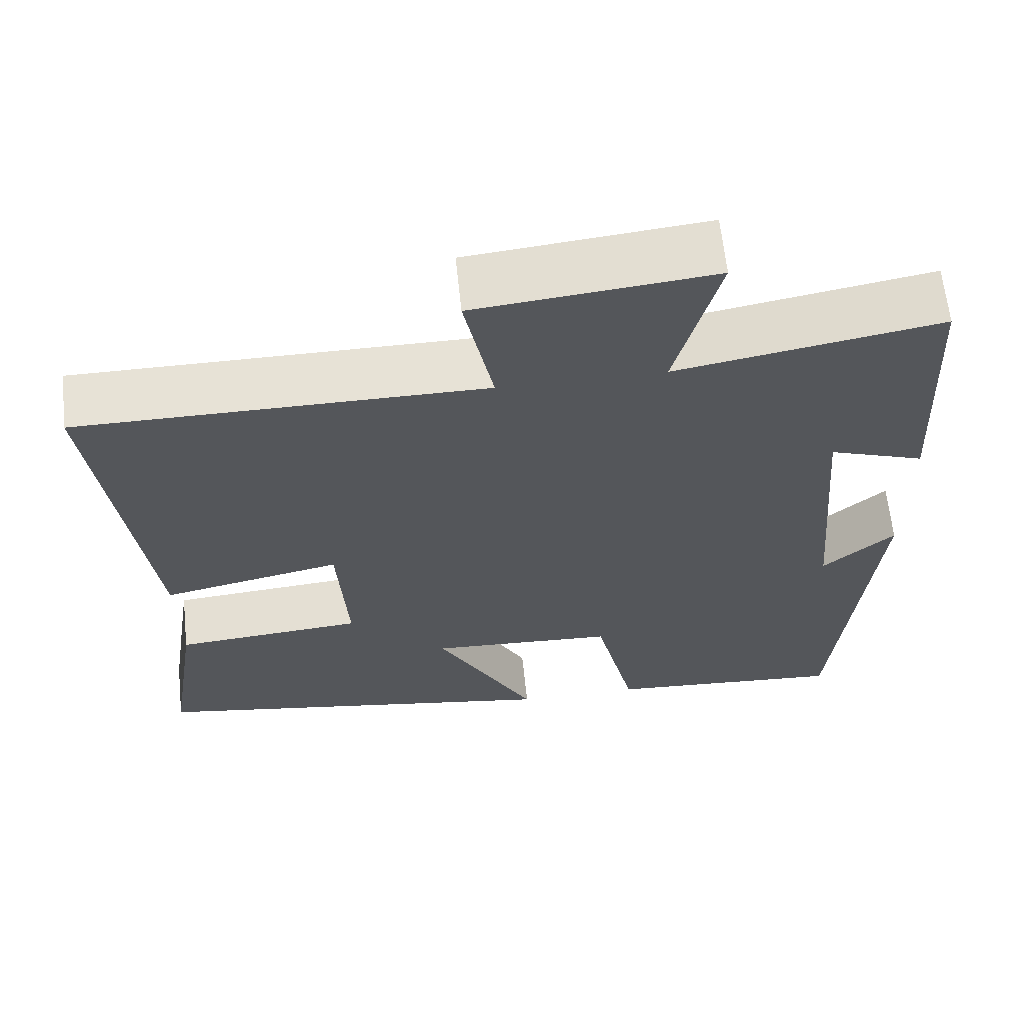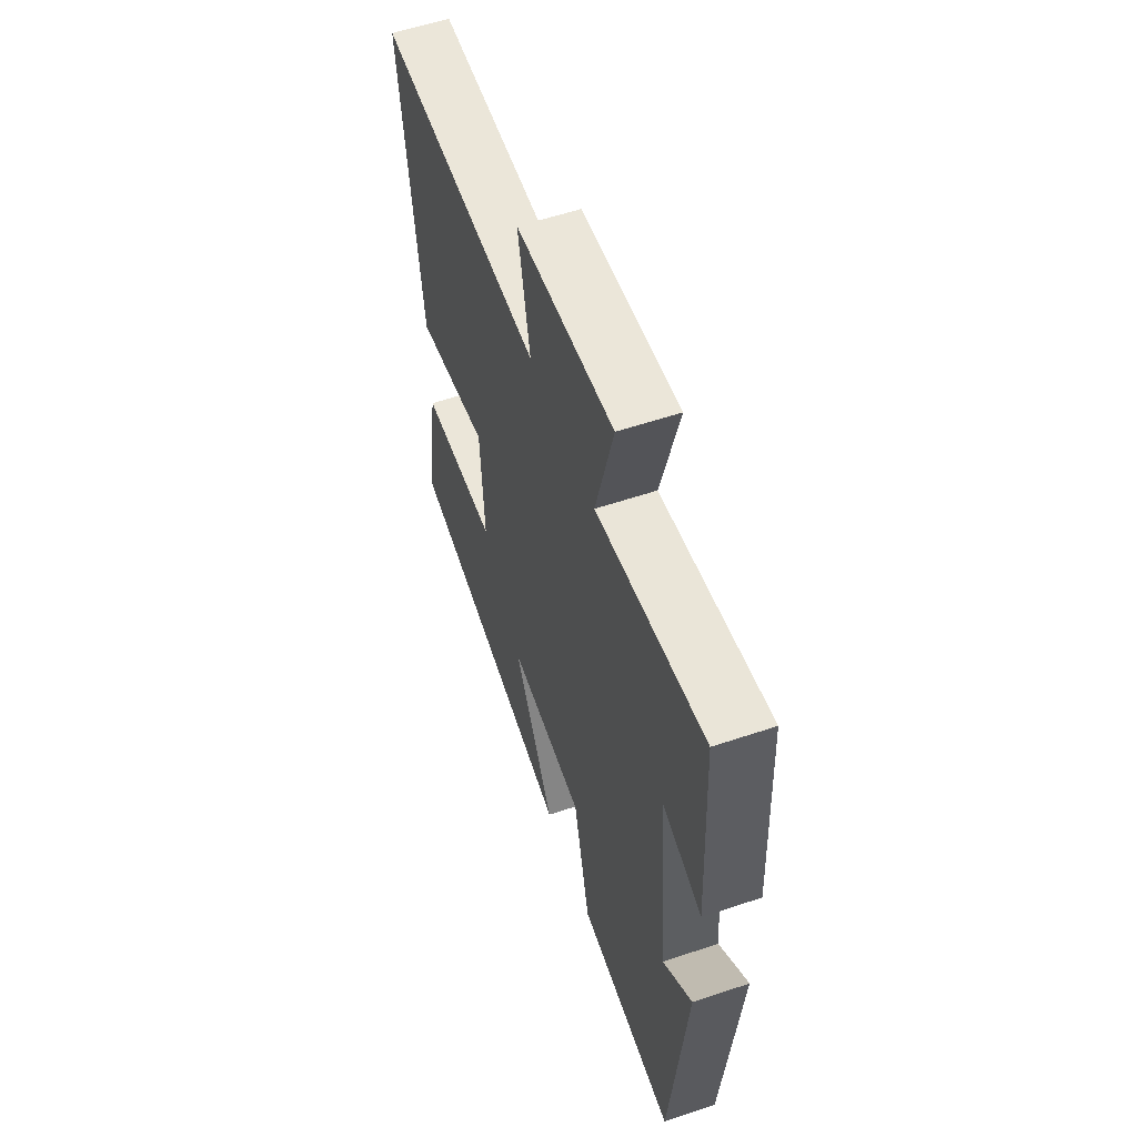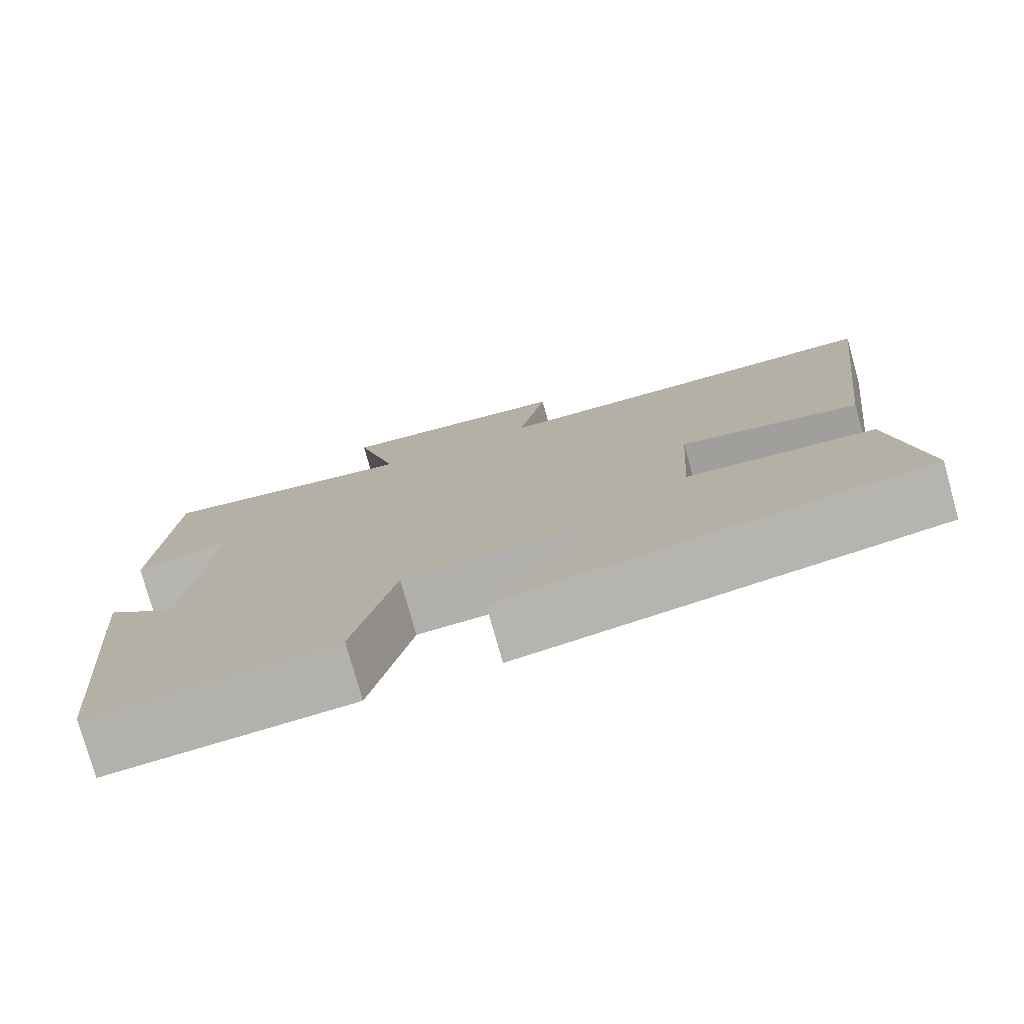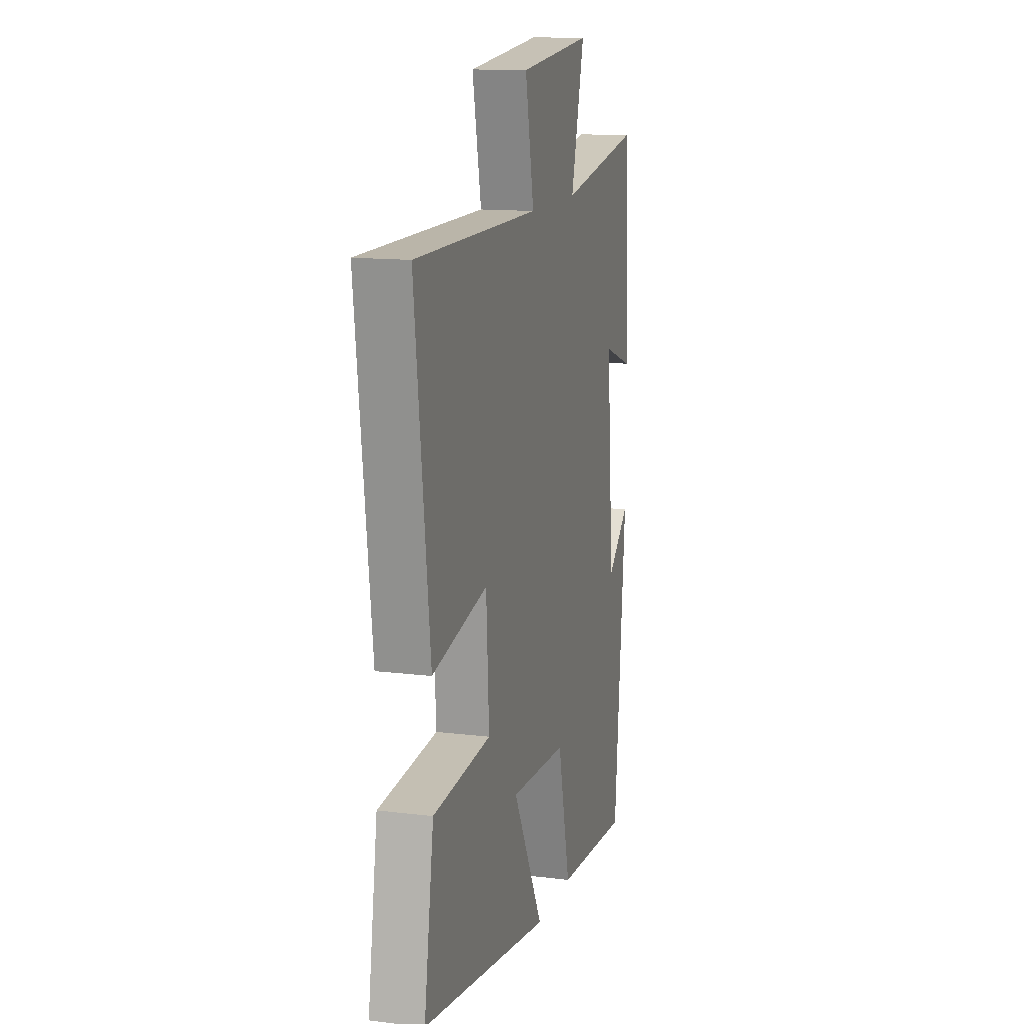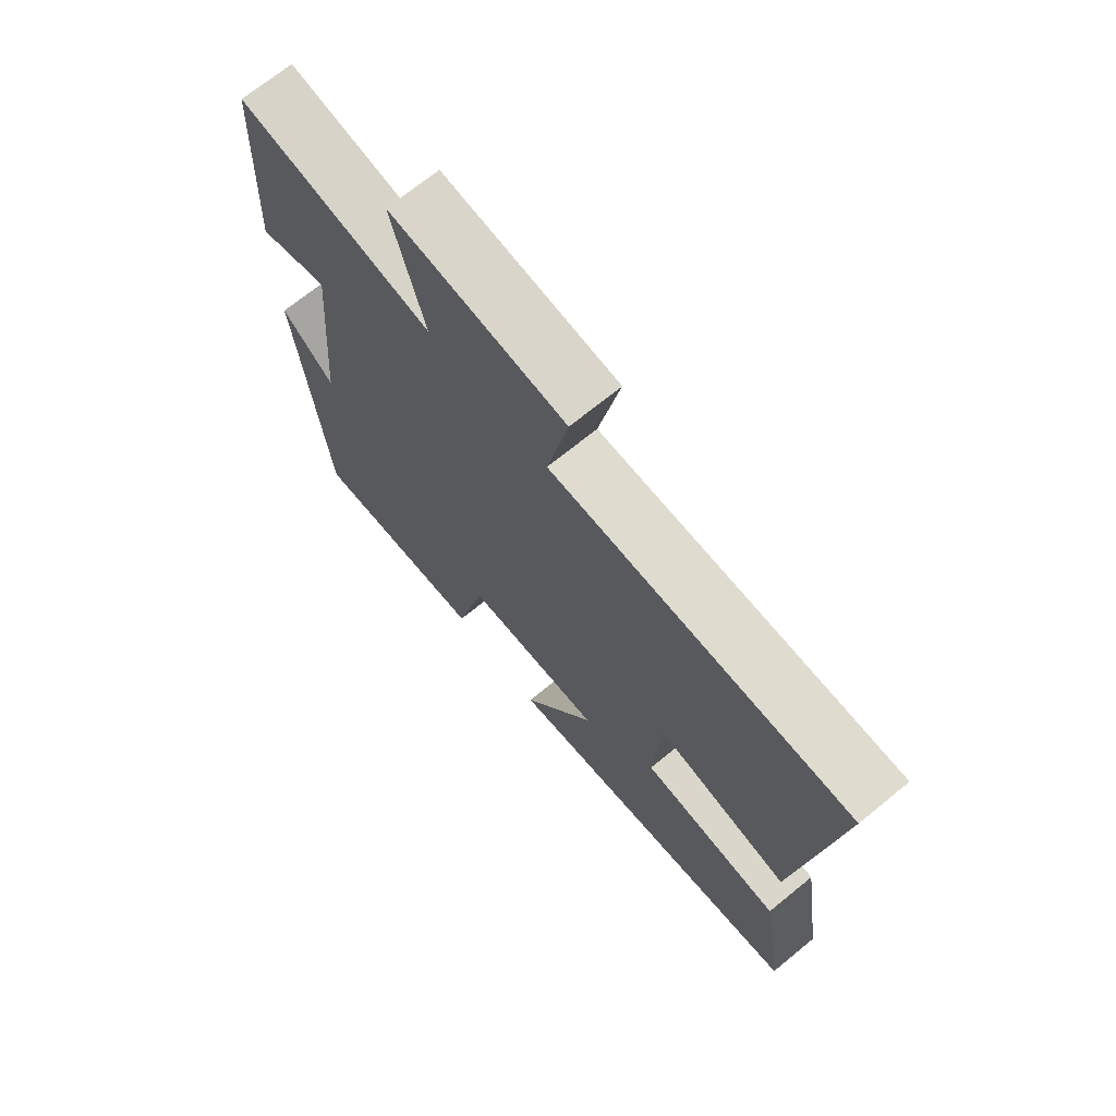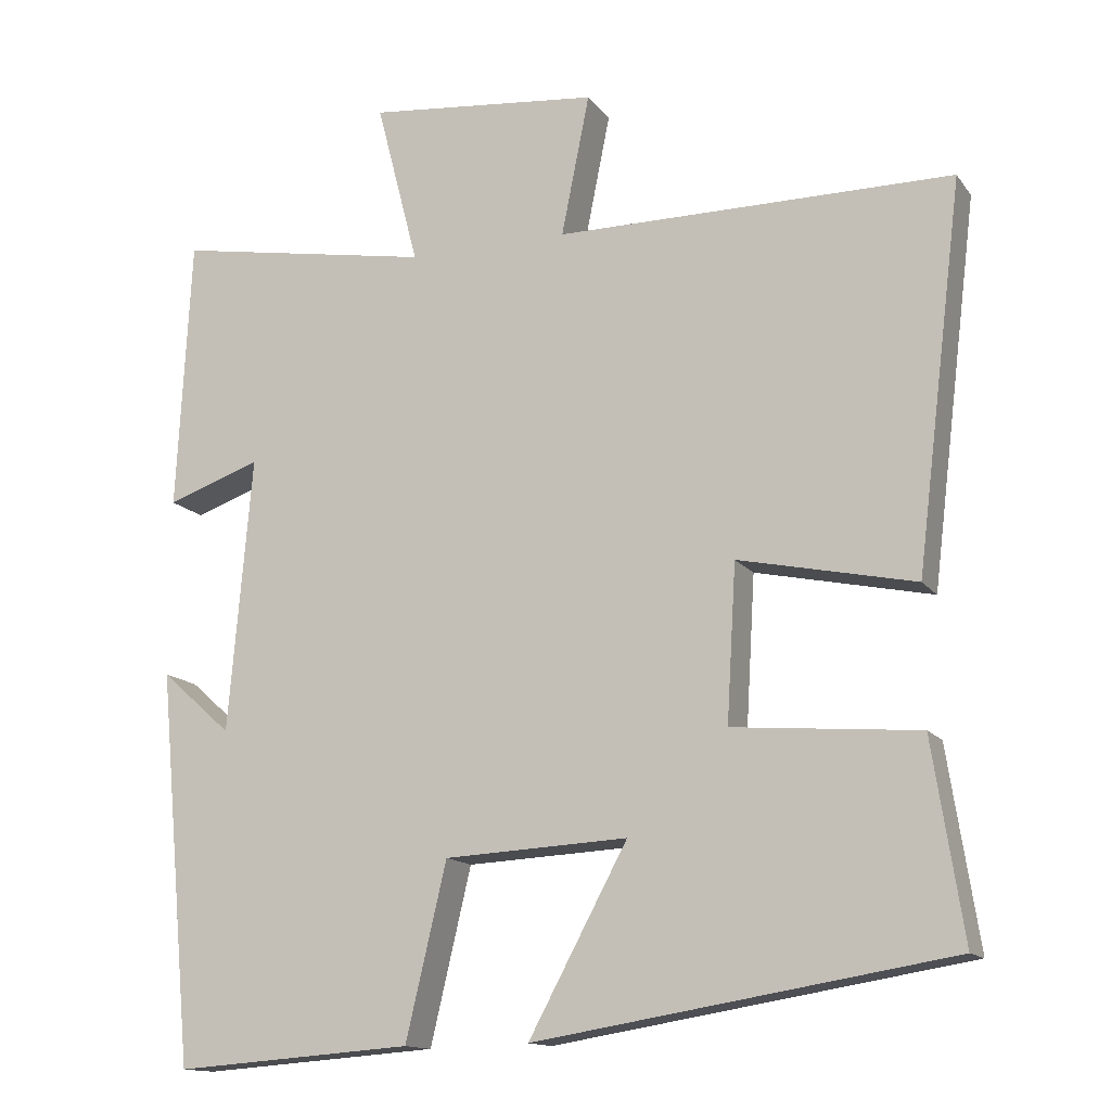
<metadata>
{"format":"obj","ext":"obj","renderer":"f3d","projection":"perspective","resolution":1024,"background":"white","views":[{"elev":63.7,"azim":174.0,"up":"+Z"},{"elev":57.7,"azim":-109.2,"up":"+Z"},{"elev":-77.6,"azim":15.6,"up":"+Z"},{"elev":13.4,"azim":105.6,"up":"+Z"},{"elev":70.4,"azim":50.8,"up":"+Z"},{"elev":-14.0,"azim":22.9,"up":"+Z"}]}
</metadata>
<code>
v 0.56 0.07 0.499
v 0.5 0.07 0.009
v 0.275 0.07 0.057
v 0.263 0.07 -0.143
v 0.5 0.07 -0.163
v 0.539 0.07 -0.414
v 0.01 0.07 -0.5
v 0.136 0.07 -0.266
v -0.098 0.07 -0.278
v -0.15 0.07 -0.5
v -0.454 0.07 -0.522
v -0.5 0.07 -0.021
v -0.41 0.07 -0.101
v -0.38 0.07 0.251
v -0.5 0.07 0.209
v -0.482 0.07 0.558
v -0.152 0.07 0.5
v -0.206 0.07 0.71
v 0.09 0.07 0.68
v 0.054 0.07 0.5
v 0.56 0 0.499
v 0.5 0 0.009
v 0.275 0 0.057
v 0.263 0 -0.143
v 0.5 0 -0.163
v 0.539 0 -0.414
v 0.01 0 -0.5
v 0.136 0 -0.266
v -0.098 0 -0.278
v -0.15 0 -0.5
v -0.454 0 -0.522
v -0.5 0 -0.021
v -0.41 0 -0.101
v -0.38 0 0.251
v -0.5 0 0.209
v -0.482 0 0.558
v -0.152 0 0.5
v -0.206 0 0.71
v 0.09 0 0.68
v 0.054 0 0.5
f 17 18 19 20
f 1 2 3
f 20 1 3
f 17 20 3
f 14 15 16 17
f 17 3 4
f 14 17 4
f 13 14 4
f 10 11 12 13
f 9 10 13
f 13 4 5
f 9 13 5
f 8 9 5
f 5 6 7 8
f 40 39 38 37
f 23 22 21
f 23 21 40
f 23 40 37
f 37 36 35 34
f 24 23 37
f 24 37 34
f 24 34 33
f 33 32 31 30
f 33 30 29
f 25 24 33
f 25 33 29
f 25 29 28
f 28 27 26 25
f 1 21 22 2
f 2 22 23 3
f 3 23 24 4
f 4 24 25 5
f 5 25 26 6
f 6 26 27 7
f 7 27 28 8
f 8 28 29 9
f 9 29 30 10
f 10 30 31 11
f 11 31 32 12
f 12 32 33 13
f 13 33 34 14
f 14 34 35 15
f 15 35 36 16
f 16 36 37 17
f 17 37 38 18
f 18 38 39 19
f 19 39 40 20
f 20 40 21 1

</code>
